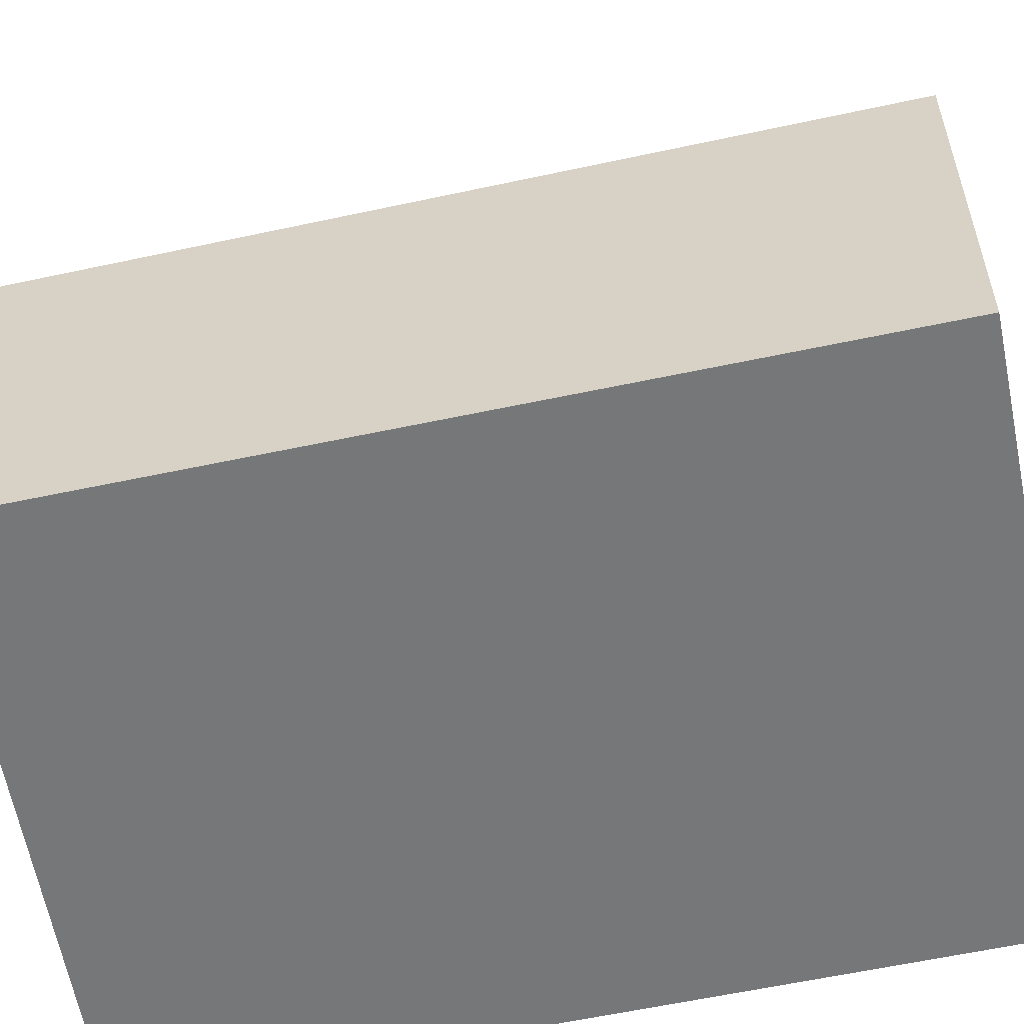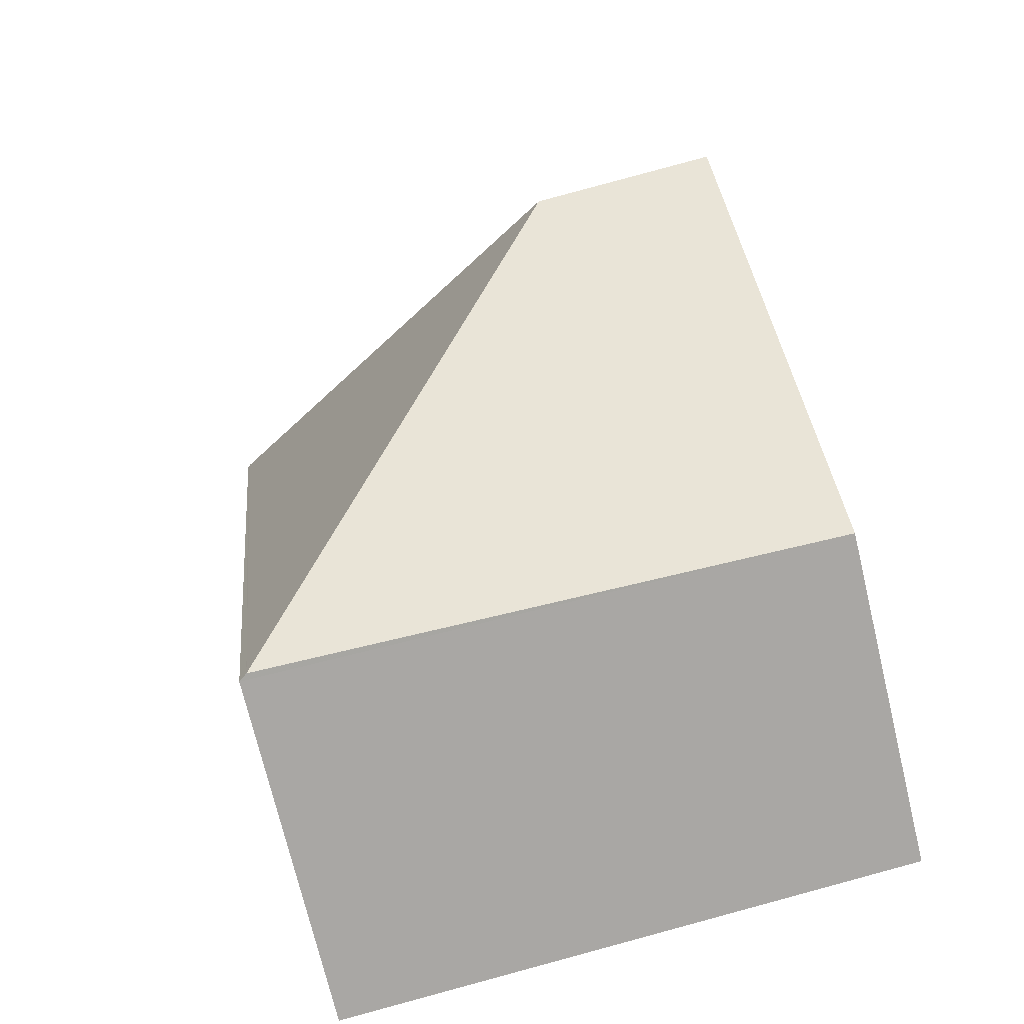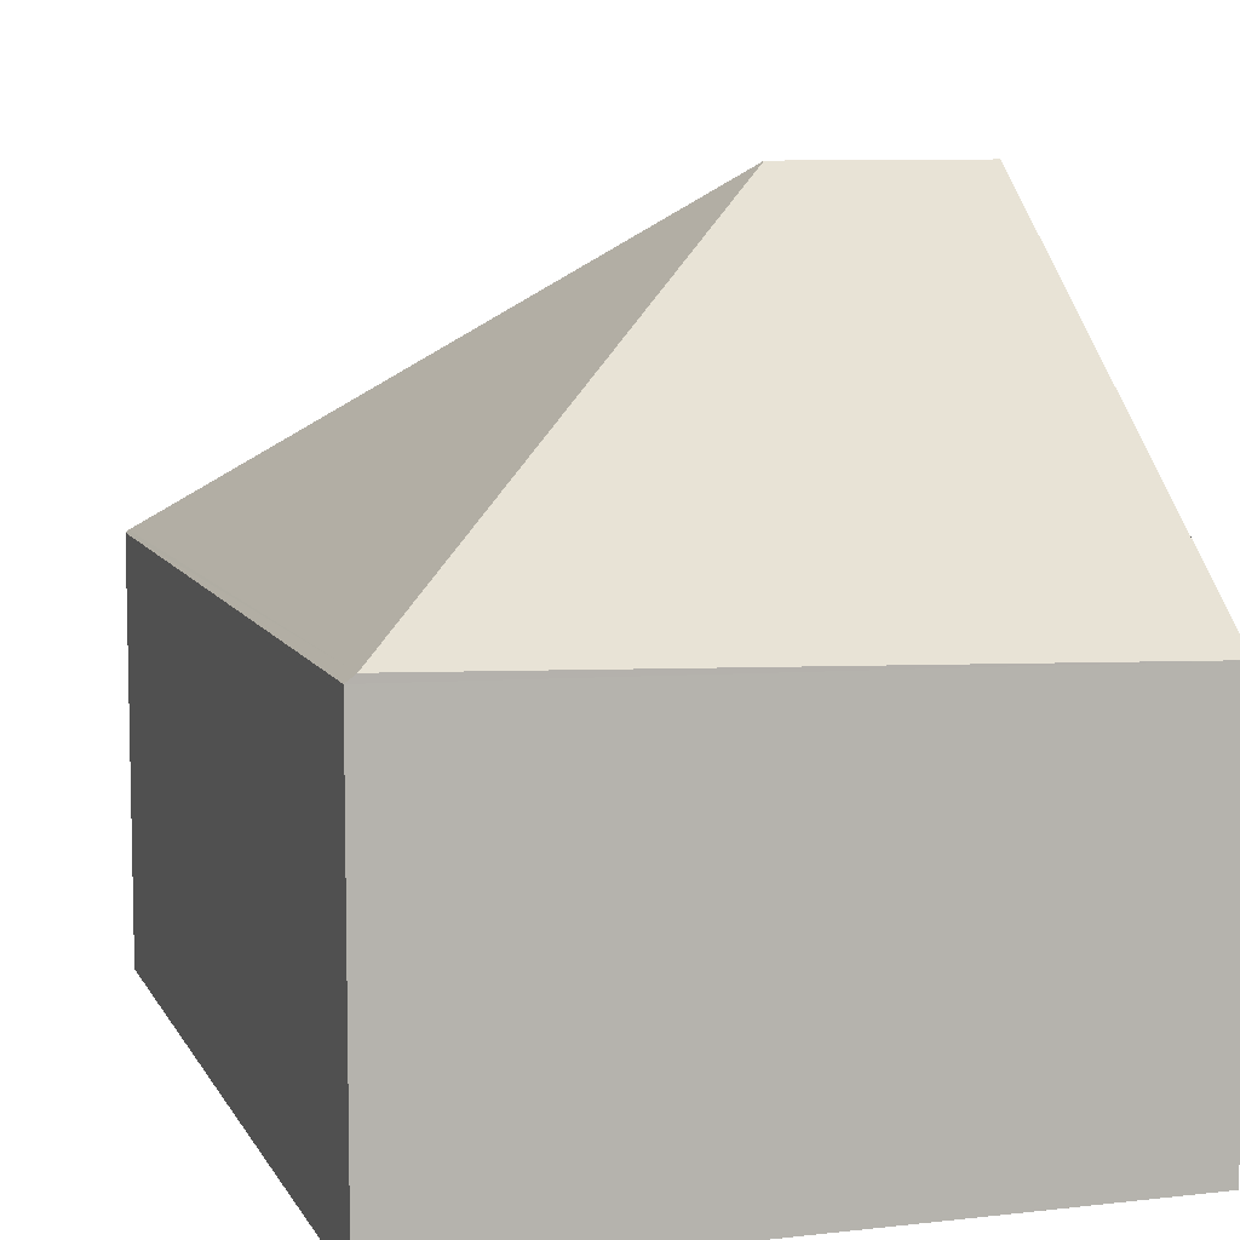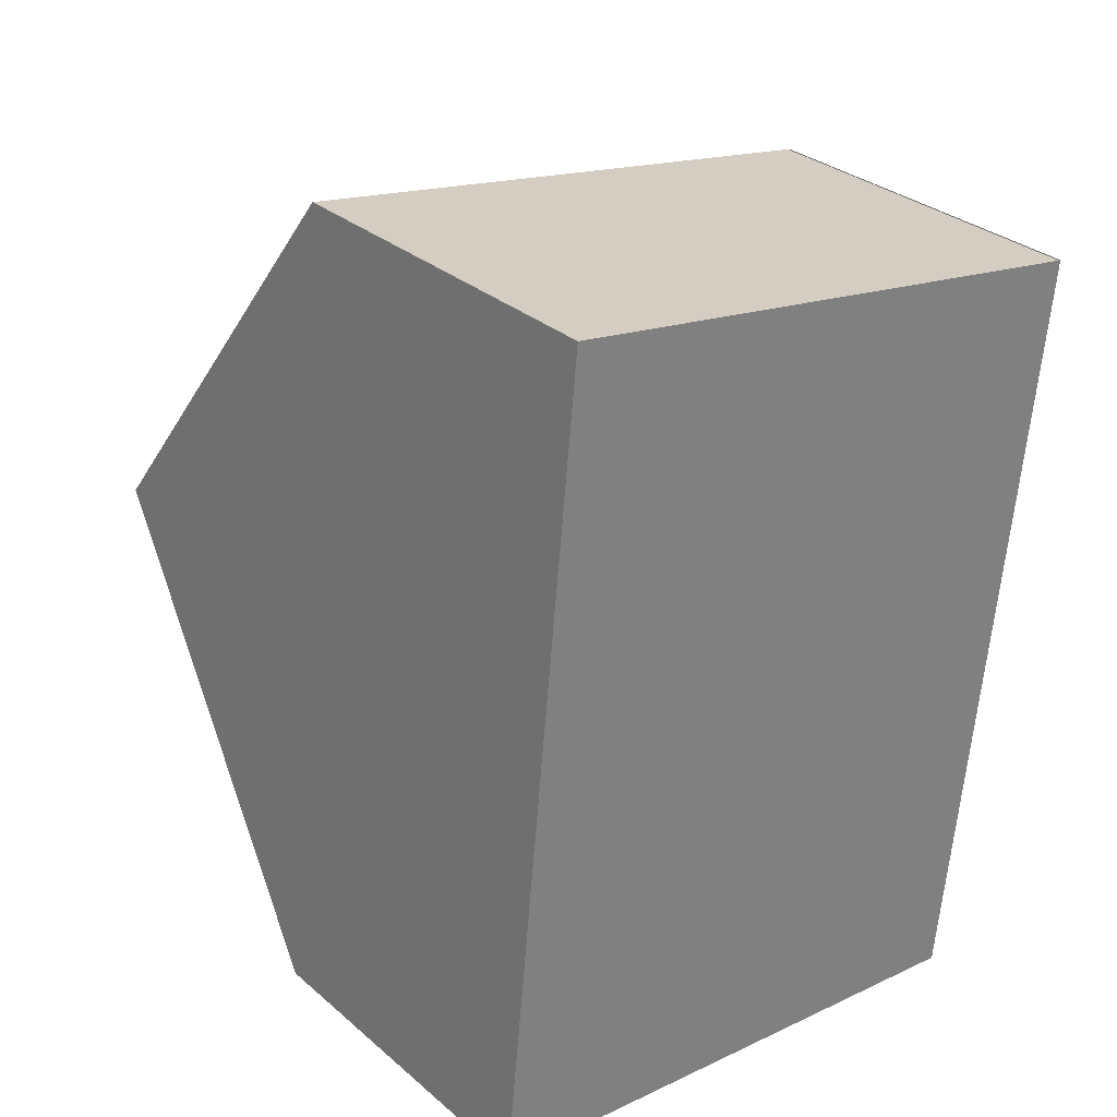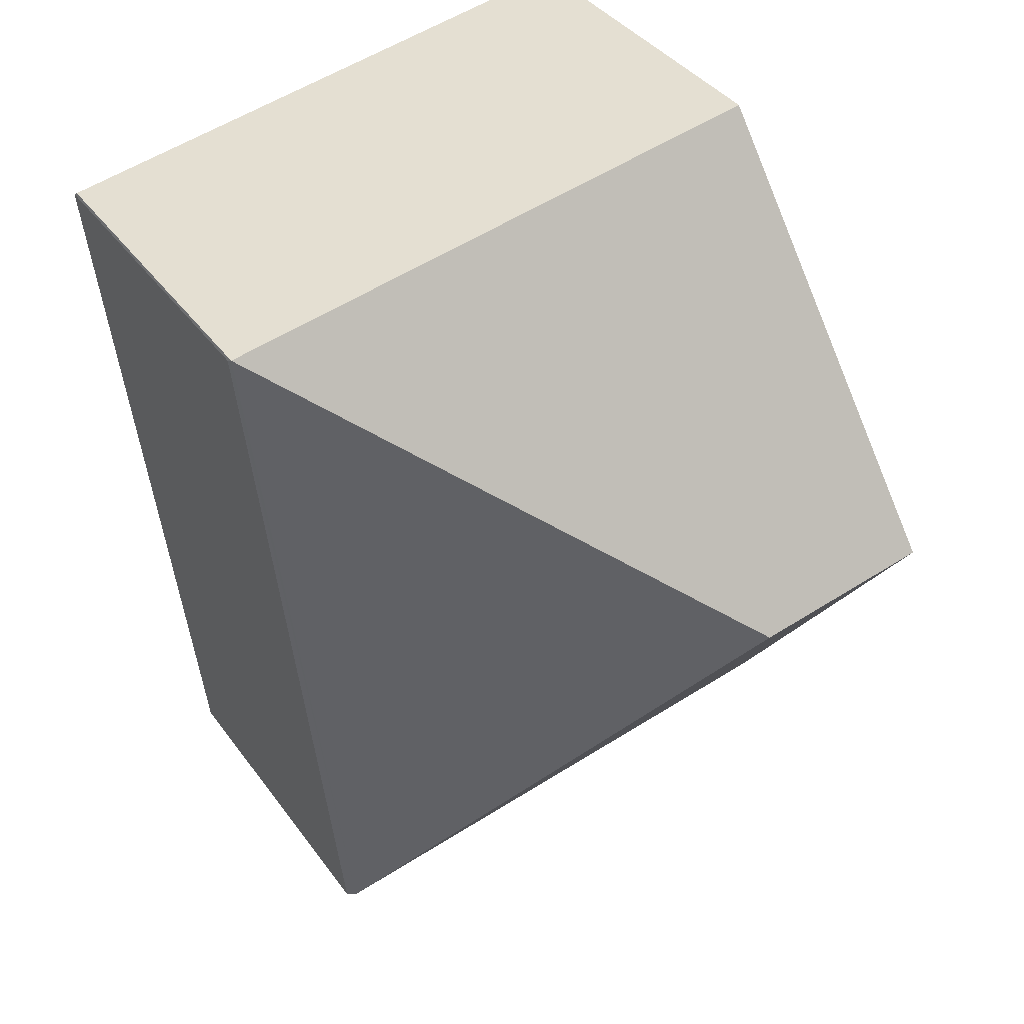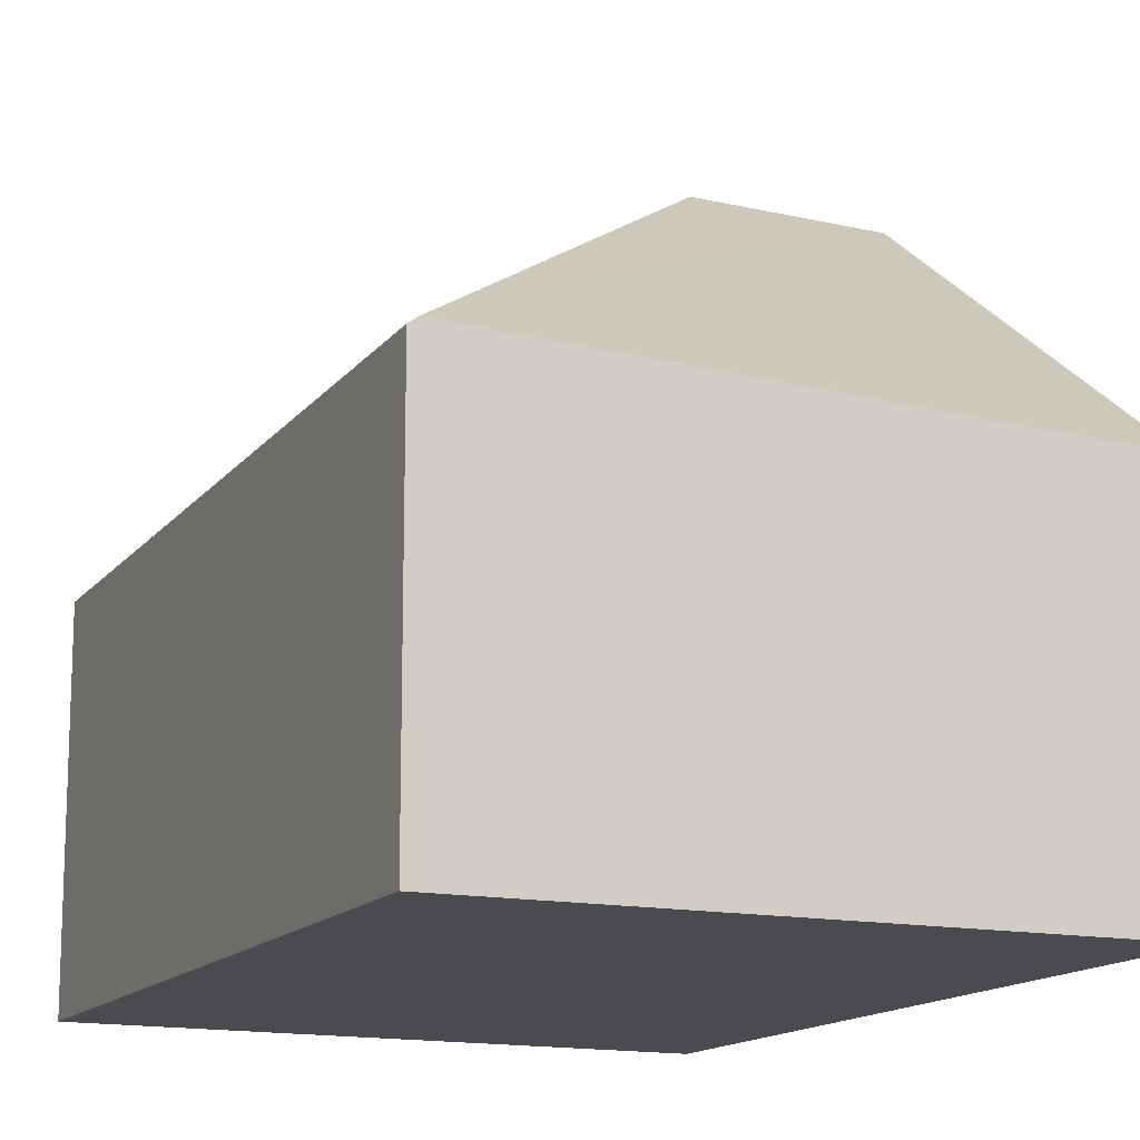
<metadata>
{"format":"obj","ext":"obj","renderer":"f3d","projection":"perspective","resolution":1024,"background":"white","views":[{"elev":-57.0,"azim":108.7,"up":"+Y"},{"elev":-72.7,"azim":-166.6,"up":"+Z"},{"elev":8.4,"azim":169.0,"up":"+Y"},{"elev":31.1,"azim":-39.8,"up":"+Z"},{"elev":38.9,"azim":147.9,"up":"+Z"},{"elev":-14.2,"azim":162.4,"up":"+Y"}]}
</metadata>
<code>
v  3.093 1.974 -0.373
v  3.59 1.917 3.879
v  3.138 1.941 -0.378
v  3.576 1.928 3.881
v  0.222 3.515 2.253
v  0 1.862 1.14e-16
v  1.219 3.515 2.083
v  0.436 1.928 4.417
v  0.436 -2.705e-16 4.417
v  3.576 -2.376e-16 3.881
v  3.138 2.315e-17 -0.378
v  3.59 -2.375e-16 3.879
v  0 0 0
v  3.093 2.284e-17 -0.373
v  0.222 -1.38e-16 2.253
g defaultobject
f 1 2 3
f 4 2 1
f 5 1 6
f 1 5 7
f 7 4 1
f 4 5 8
f 5 4 7
f 9 4 8
f 4 9 10
f 2 11 3
f 11 2 12
f 3 6 1
f 6 3 11
f 6 11 13
f 13 11 14
f 6 8 5
f 8 6 9
f 9 6 15
f 15 6 13
f 10 11 12
f 11 10 9
f 11 9 14
f 14 9 13
f 13 9 15

</code>
